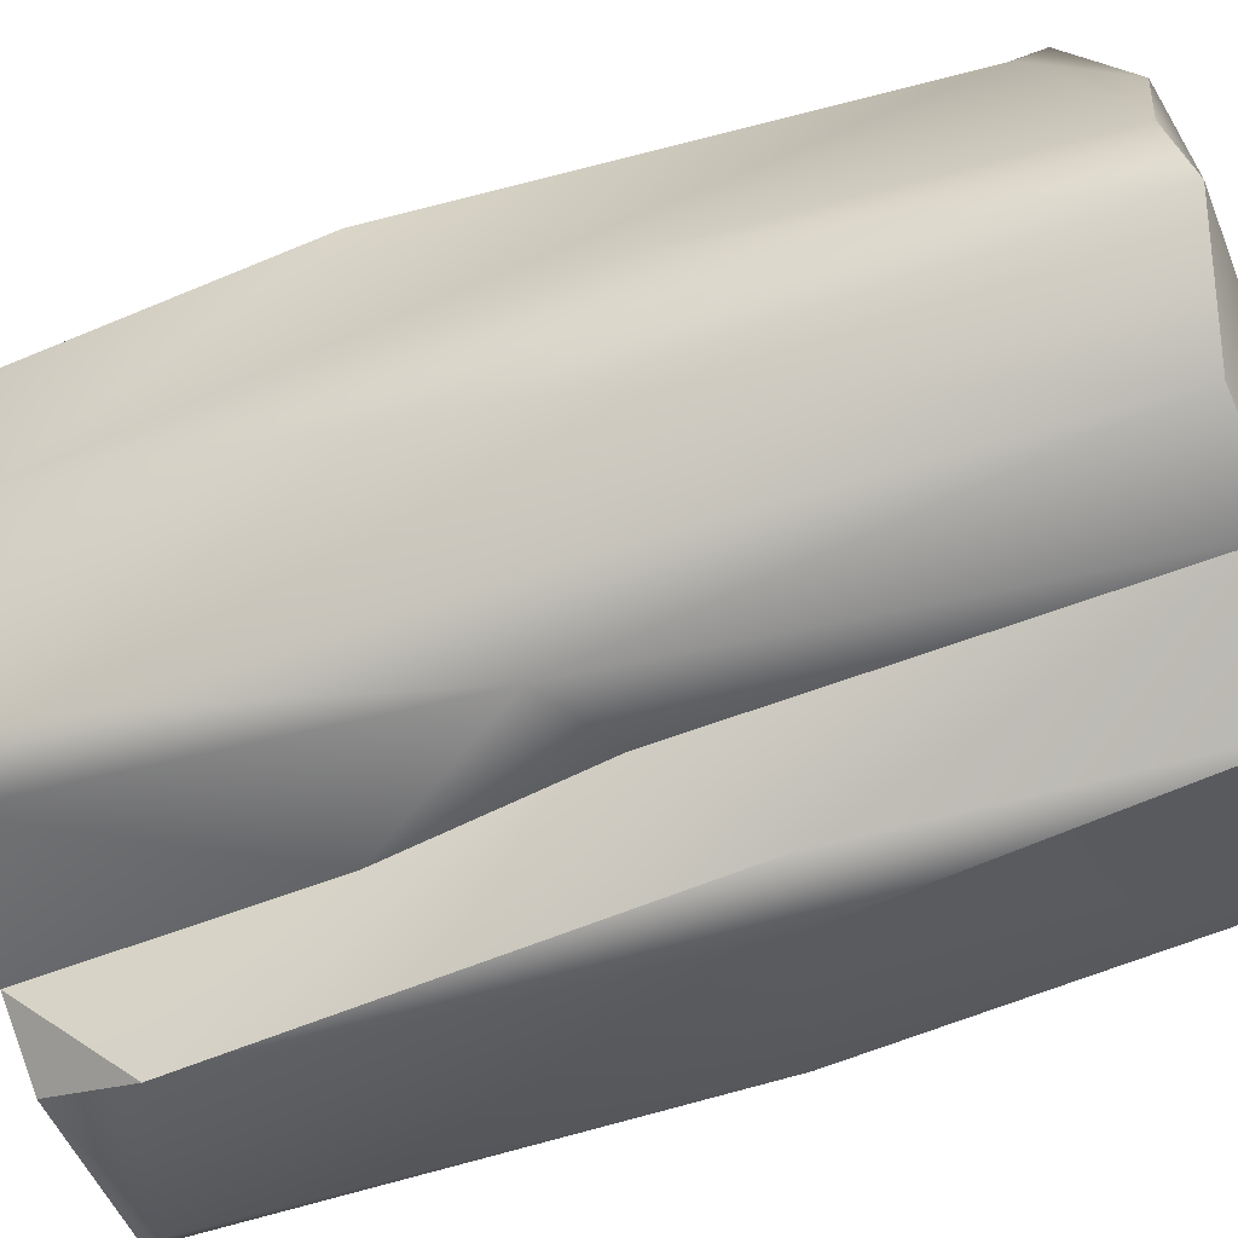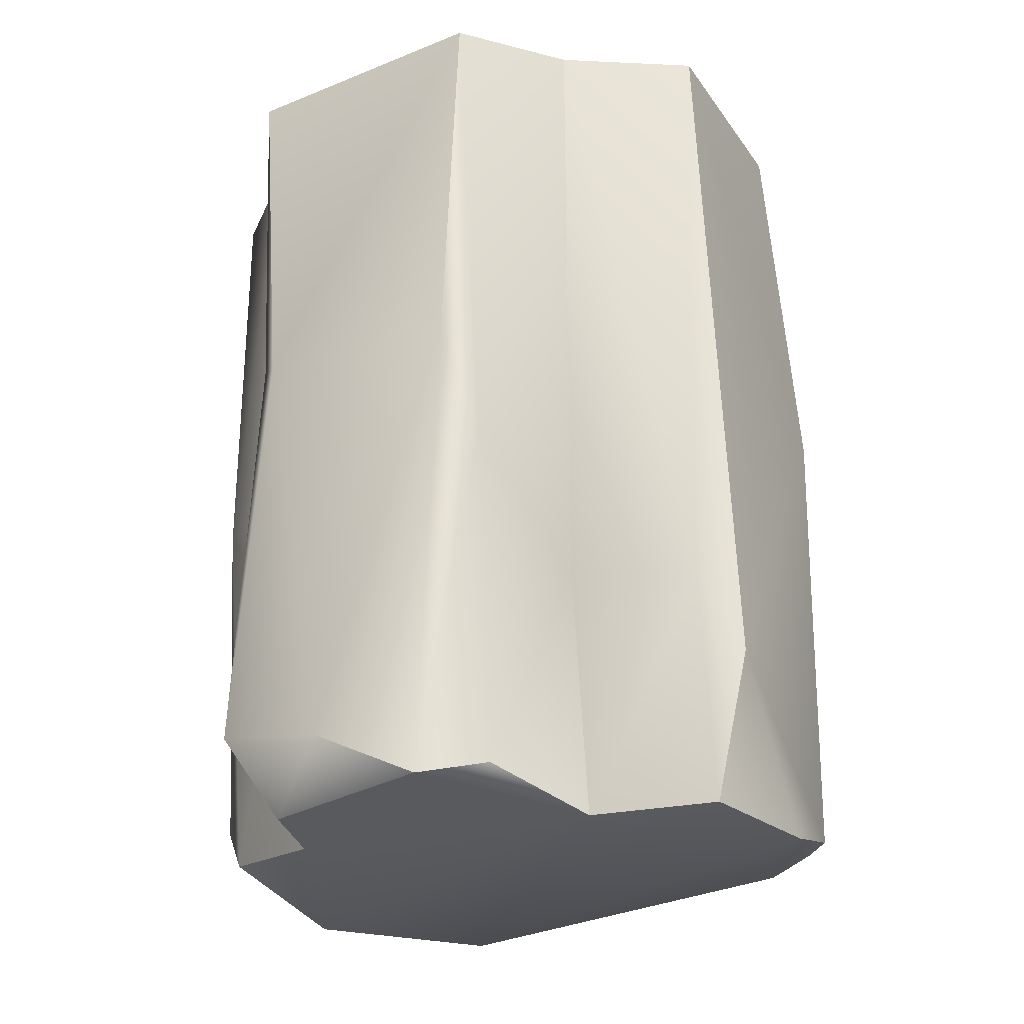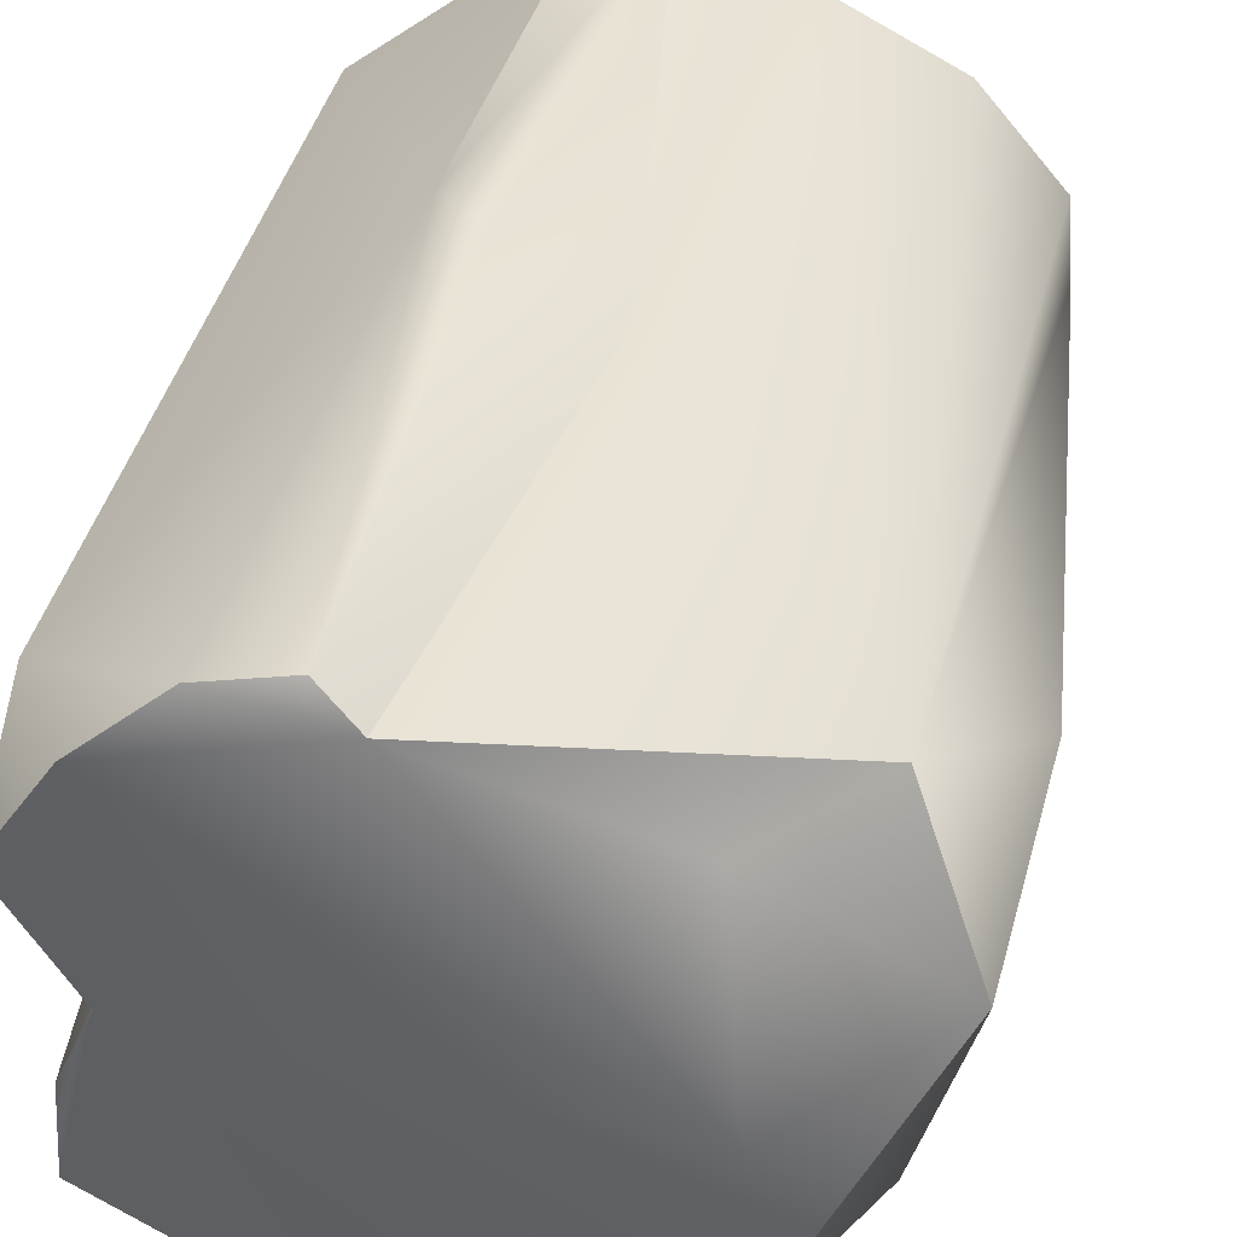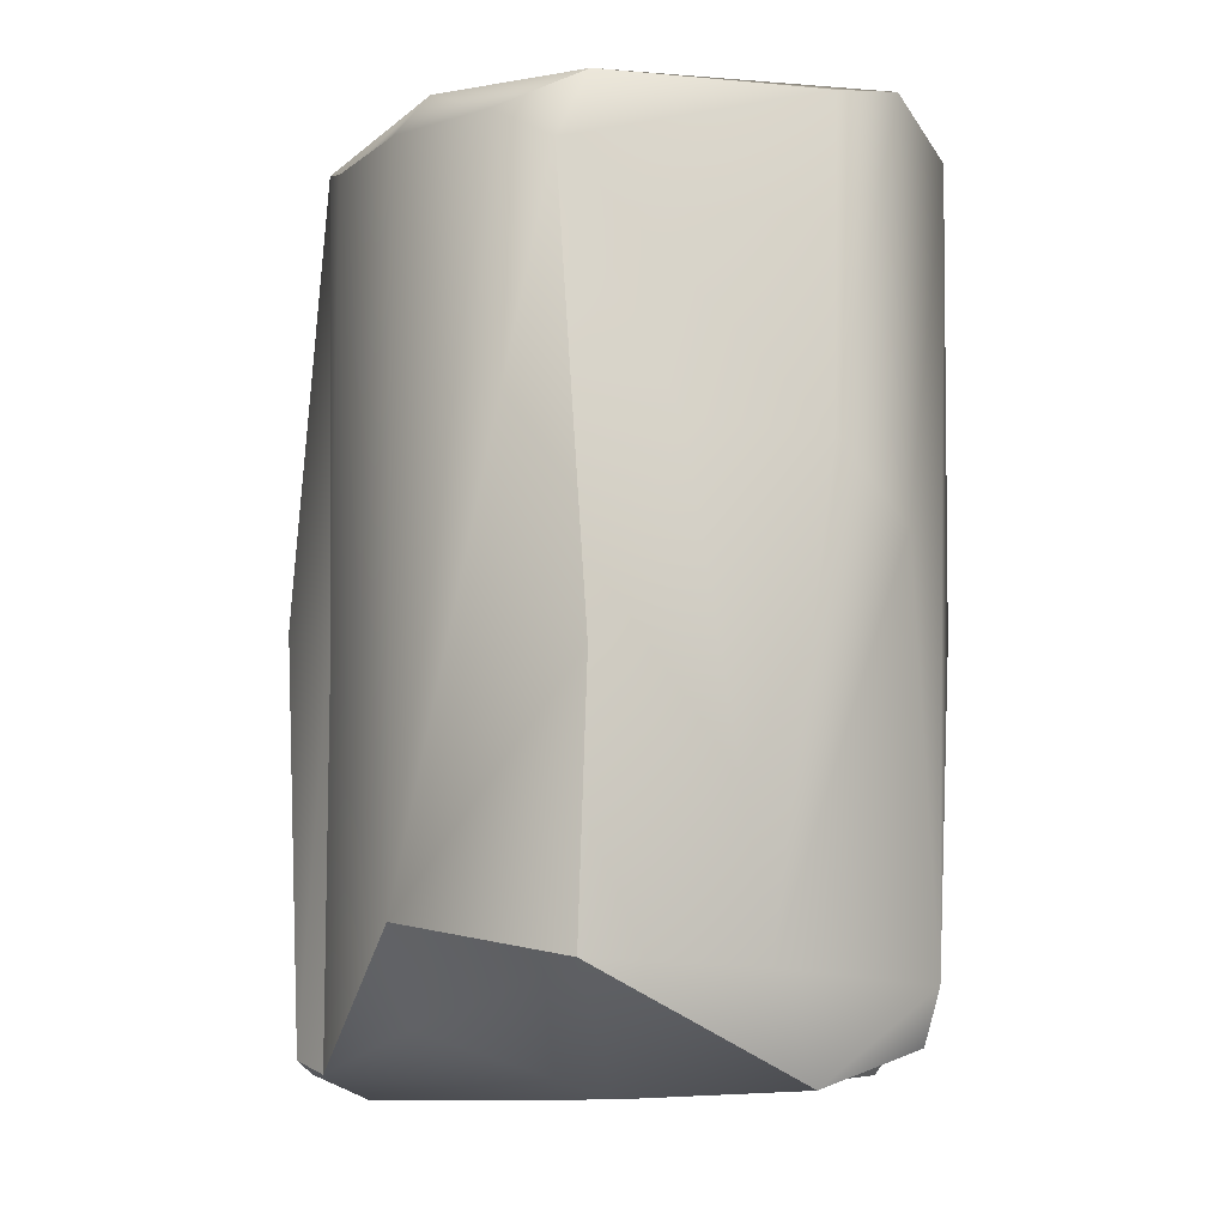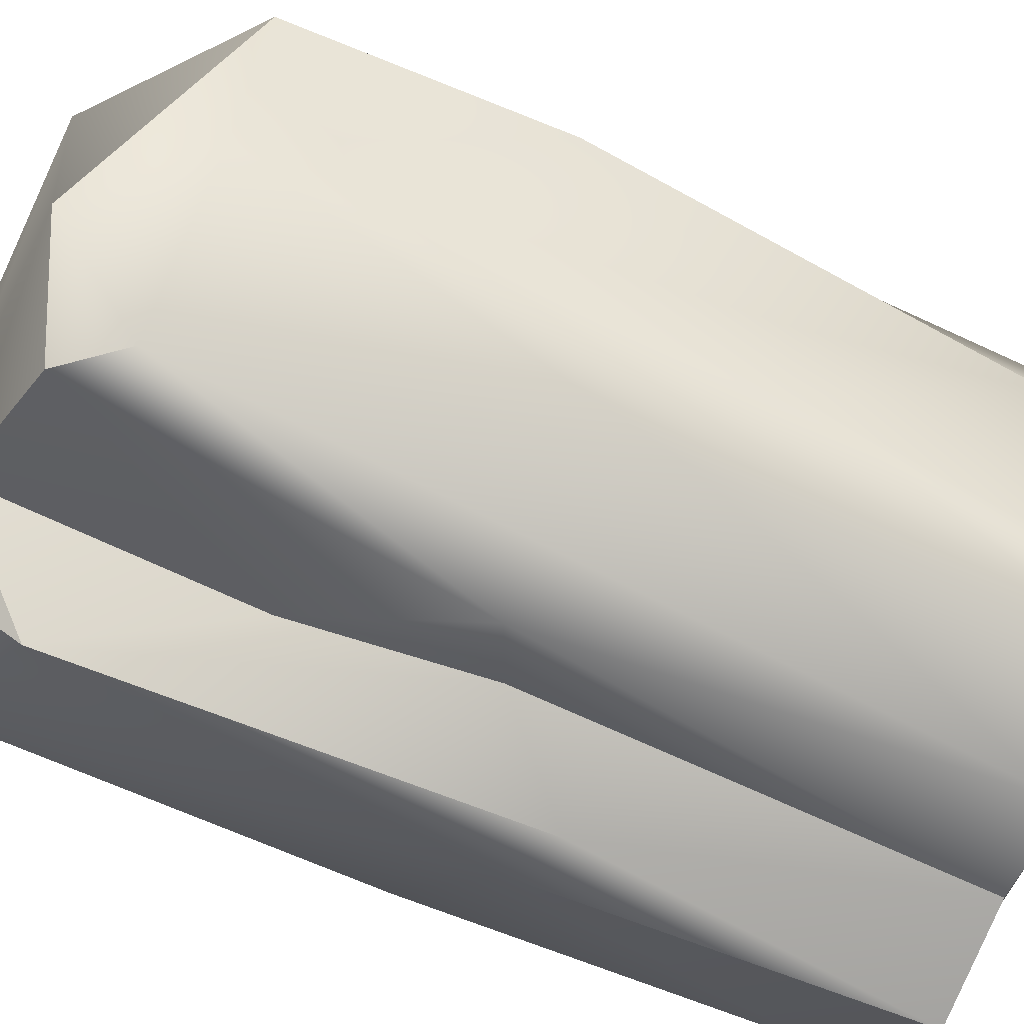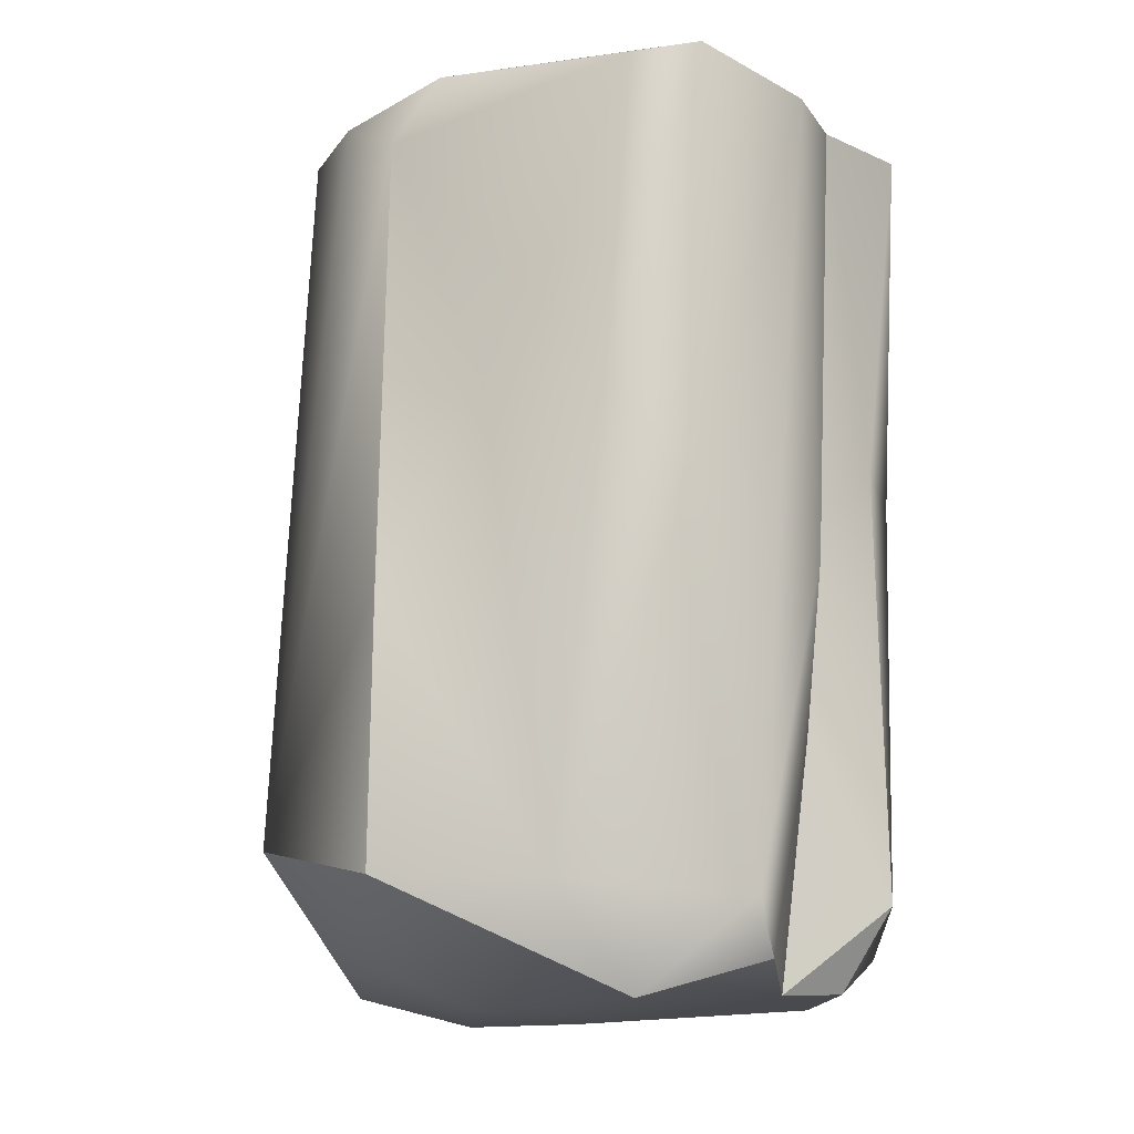
<metadata>
{"format":"obj","ext":"obj","renderer":"f3d","projection":"perspective","resolution":1024,"background":"white","views":[{"elev":-73.8,"azim":111.1,"up":"+Z"},{"elev":-30.4,"azim":-101.8,"up":"+Y"},{"elev":41.0,"azim":13.4,"up":"+Z"},{"elev":-9.2,"azim":88.7,"up":"+Y"},{"elev":-61.6,"azim":66.6,"up":"+Z"},{"elev":-11.7,"azim":118.8,"up":"+Y"}]}
</metadata>
<code>
g polySurface16
v -0.3026 -0.2435 -0.8118
v -0.7029 -0.1264 -0.7569
v -0.8267 -0.2775 -0.4675
v -0.3026 -0.2435 -0.8118
v -0.09117 -0.2505 -0.7012
v -0.2814 0.02352 -0.995
v -0.6873 -0.3085 0.09643
v -0.8867 -0.3155 0.4478
v -0.6838 -0.3269 0.7656
v 0.5829 -0.2955 0.01155
v -0.1252 -0.2394 0.8641
v -0.4659 -0.2431 0.9274
v -0.2413 -0.198 0.9546
v 0.4947 -0.1069 0.5702
v 0.5911 -0.2713 -0.5449
v -0.09117 -0.2505 -0.7012
v 0.3498 -0.1581 -0.8732
v -0.3026 -0.2435 -0.8118
v -0.8267 -0.2775 -0.4675
v -0.8309 -0.225 -0.2399
v 0.7859 0.1769 0.6227
v -0.1252 -0.2394 0.8641
v 0.04696 1.087 0.8493
v 0.1327 2.476 0.8407
v -0.2086 2.587 0.8995
v 0.533 2.46 0.6521
v 0.7802 2.456 0.3662
v 0.8105 2.363 0.1806
v 0.689 2.613 0.07994
v 0.7315 2.538 -0.6199
v 1.005 0.8958 0.08917
v 0.9861 0.07794 0.1158
v 0.8479 1.504 -0.5918
v 0.6282 2.57 -0.8101
v 0.8466 1.542 -0.1734
v 1.005 0.8958 0.08917
v 0.837 0.05602 -0.4031
v 0.9861 0.07794 0.1158
v 0.5911 -0.2713 -0.5449
v 0.6835 1.279 -0.8137
v 0.2939 2.471 -0.9899
v 0.5025 0.01236 -0.9002
v 0.3498 -0.1581 -0.8732
v 0.2121 1.029 -0.9859
v -0.04929 2.487 -0.9293
v -0.04622 1.145 -0.794
v 0.3498 -0.1581 -0.8732
v -0.08149 0.5564 -0.8089
v -0.09117 -0.2505 -0.7012
v -0.4172 1.274 0.9808
v -1.005 2.476 0.4392
v -0.4126 2.567 0.8928
v -0.9631 0.1626 0.5334
v -0.4659 -0.2431 0.9274
v -0.6838 -0.3269 0.7656
v -0.8867 -0.3155 0.4478
v -0.2413 -0.198 0.9546
v -0.2627 1.12 1.007
v -0.2086 2.587 0.8995
v -0.4126 2.567 0.8928
v 0.04696 1.087 0.8493
v -0.2413 -0.198 0.9546
v -0.1252 -0.2394 0.8641
v -0.4126 2.567 0.8928
v -1.005 2.476 0.4392
v -0.9345 2.484 -0.005182
v -0.3239 2.575 -0.7357
v -1.003 2.477 -0.3976
v -0.4242 2.497 -1.007
v -0.04929 2.487 -0.9293
v 0.2939 2.471 -0.9899
v -0.2086 2.587 0.8995
v 0.6282 2.57 -0.8101
v 0.689 2.613 0.07994
v 0.4874 2.603 0.5471
v 0.7315 2.538 -0.6199
v 0.5911 -0.2713 -0.5449
v 0.5829 -0.2955 0.01155
v 0.9861 0.07794 0.1158
v 0.4947 -0.1069 0.5702
v 0.7859 0.1769 0.6227
v -0.1252 -0.2394 0.8641
v -0.2814 0.02352 -0.995
v -0.09117 -0.2505 -0.7012
v -0.08149 0.5564 -0.8089
v -0.04622 1.145 -0.794
v -0.3088 1.413 -0.946
v -0.04929 2.487 -0.9293
v -0.4242 2.497 -1.007
v -0.4763 1.322 -0.9346
v -0.2814 0.02352 -0.995
v -0.7029 -0.1264 -0.7569
v -0.3026 -0.2435 -0.8118
v -0.9708 1.211 -0.4392
v -0.8267 -0.2775 -0.4675
v -1.003 2.477 -0.3976
v -0.4242 2.497 -1.007
v -0.9712 0.845 -0.3113
v -1.003 2.477 -0.3976
v -0.9345 2.484 -0.005182
v -0.8309 -0.225 -0.2399
v -0.7107 0.5107 0.04696
v -0.6873 -0.3085 0.09643
v 0.4874 2.603 0.5471
v 0.1327 2.476 0.8407
v -0.2086 2.587 0.8995
v 0.533 2.46 0.6521
v 0.7802 2.456 0.3662
v 0.689 2.613 0.07994
v -0.9688 0.4141 0.3853
v -0.8867 -0.3155 0.4478
v -0.6873 -0.3085 0.09643
v -0.7107 0.5107 0.04696
v -0.9631 0.1626 0.5334
v -0.9345 2.484 -0.005182
v -1.005 2.476 0.4392
g polySurface16_0
f 3 2 1
f 6 5 4
f 9 8 7
f 9 7 10
f 10 11 9
f 11 12 9
f 13 12 11
f 10 14 11
f 10 7 15
f 15 7 16
f 15 16 17
f 18 16 7
f 18 7 19
f 7 20 19
f 23 22 21
f 24 23 21
f 25 23 24
f 26 24 21
f 26 21 27
f 27 21 28
f 27 28 29
f 30 29 28
f 28 21 31
f 21 32 31
f 28 33 30
f 33 34 30
f 35 33 28
f 36 35 28
f 36 37 35
f 33 35 37
f 37 36 38
f 39 37 38
f 40 34 33
f 33 37 40
f 40 41 34
f 42 37 39
f 42 40 37
f 41 40 42
f 39 43 42
f 41 42 44
f 41 44 45
f 45 44 46
f 42 47 44
f 44 48 46
f 47 48 44
f 47 49 48
f 52 51 50
f 50 51 53
f 50 53 54
f 53 55 54
f 55 53 56
f 50 54 57
f 50 57 58
f 50 58 59
f 50 59 60
f 59 58 61
f 58 62 61
f 63 61 62
f 66 65 64
f 66 64 67
f 66 67 68
f 69 68 67
f 70 69 67
f 71 70 67
f 67 64 72
f 67 73 71
f 67 72 74
f 67 74 73
f 74 72 75
f 73 74 76
f 79 78 77
f 78 79 80
f 79 81 80
f 82 80 81
f 85 84 83
f 85 83 86
f 86 83 87
f 86 87 88
f 88 87 89
f 87 90 89
f 87 91 90
f 90 91 92
f 92 91 93
f 90 92 94
f 94 92 95
f 90 94 96
f 96 97 90
f 95 98 94
f 94 98 99
f 99 98 100
f 98 95 101
f 100 98 102
f 101 102 98
f 103 102 101
f 106 105 104
f 104 105 107
f 108 104 107
f 104 108 109
f 112 111 110
f 113 112 110
f 110 111 114
f 110 115 113
f 110 114 116
f 115 110 116

</code>
